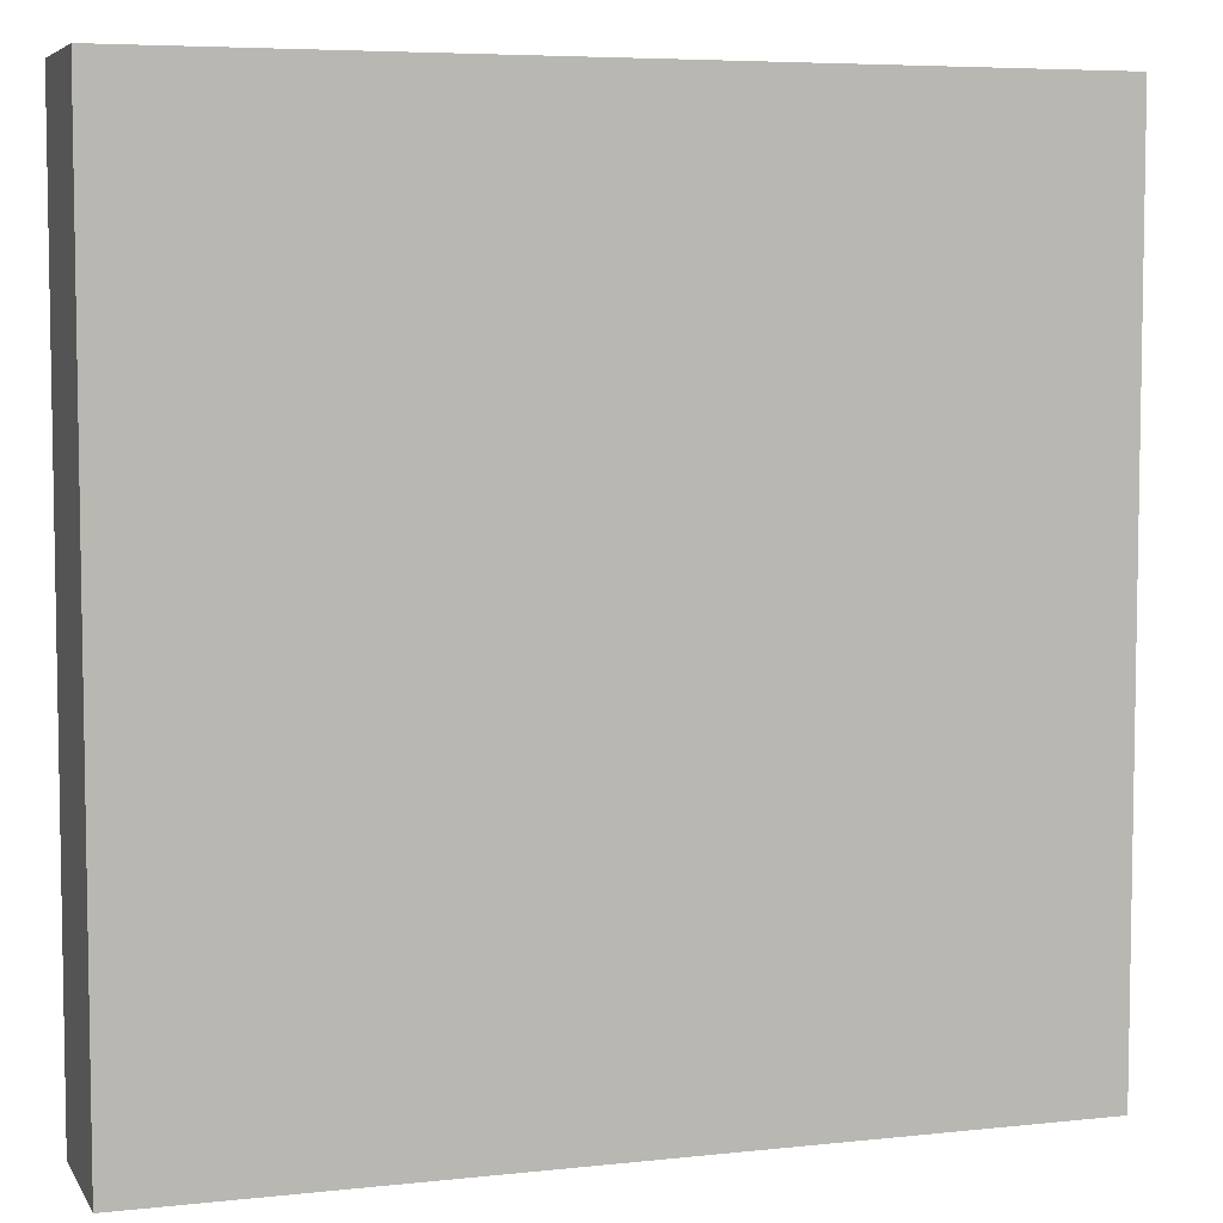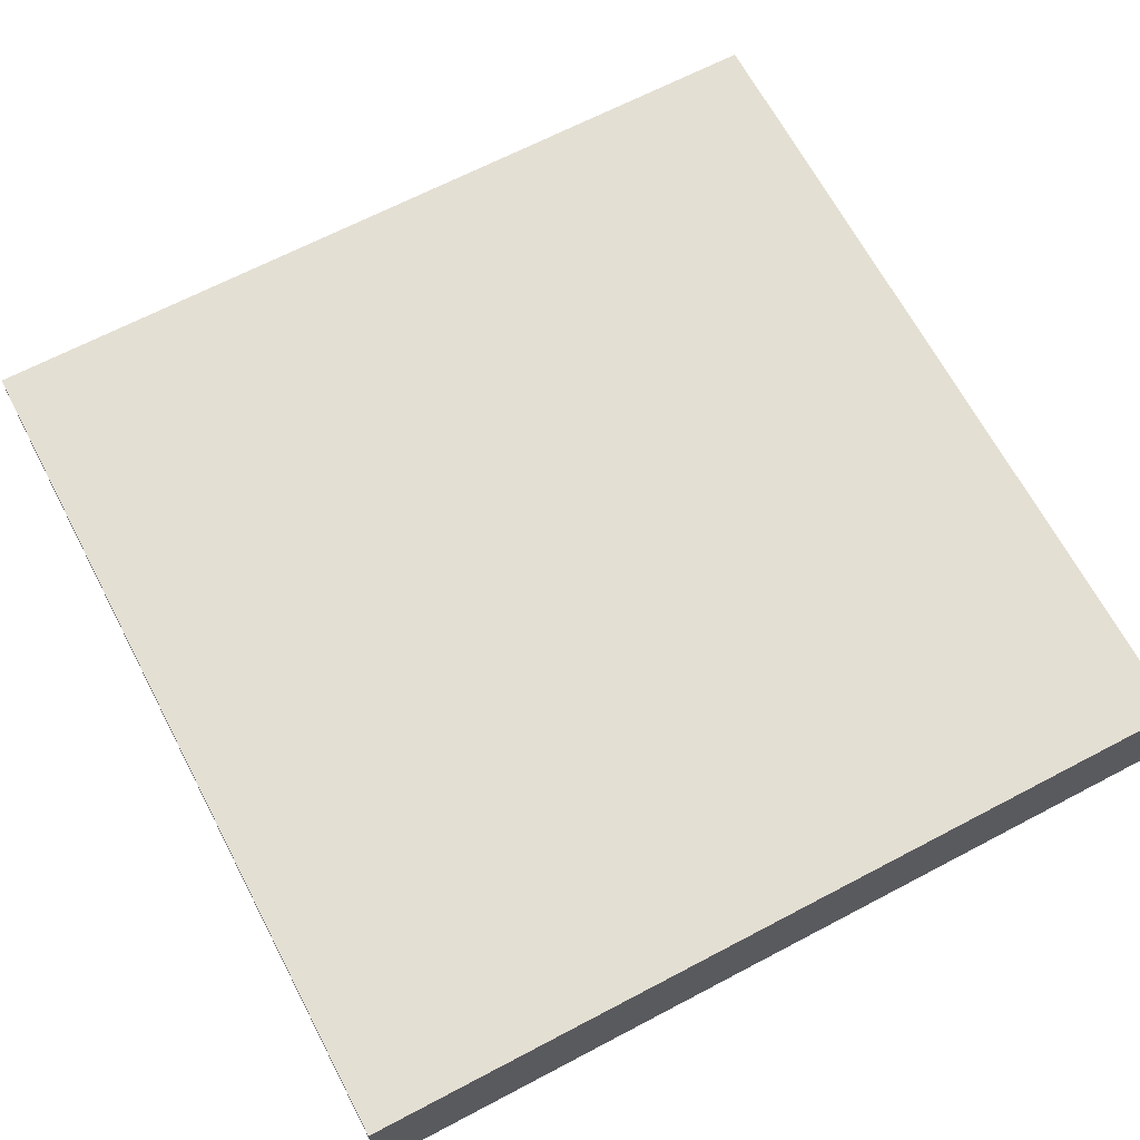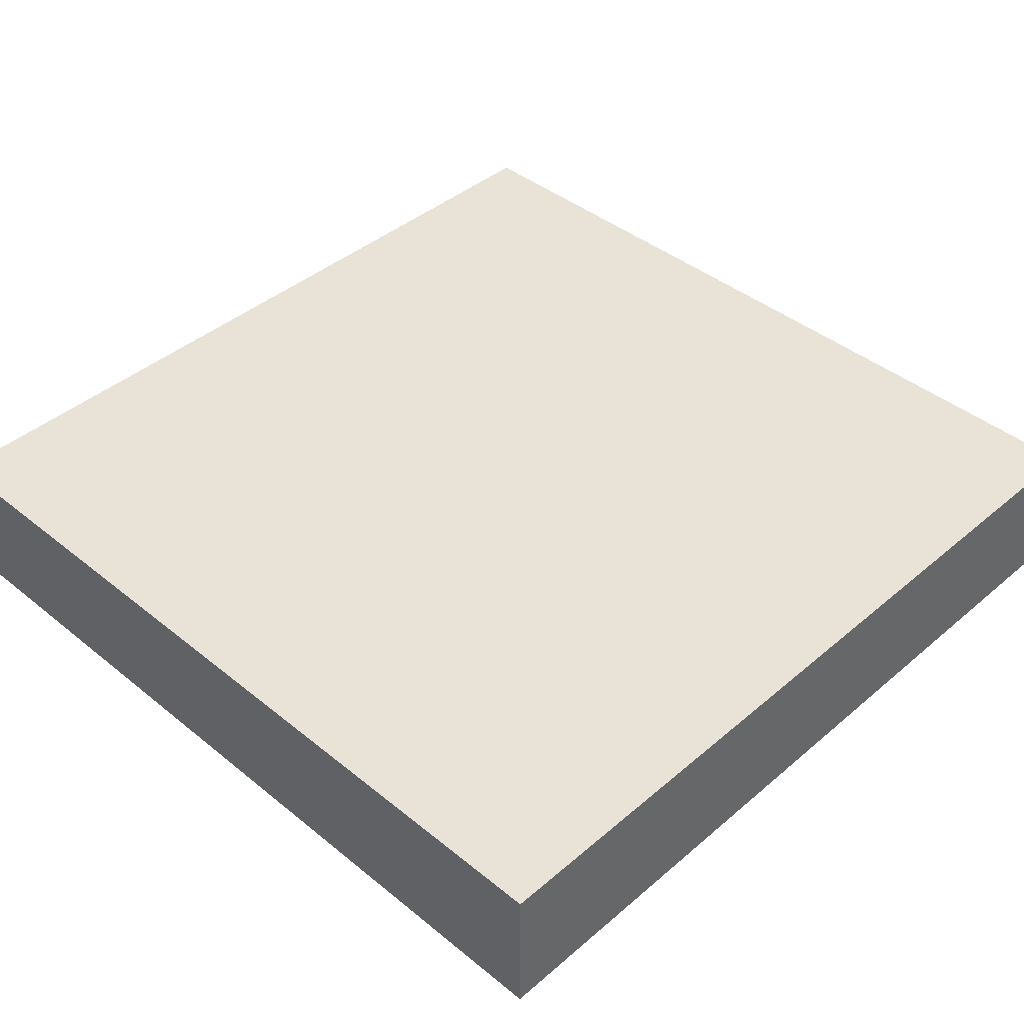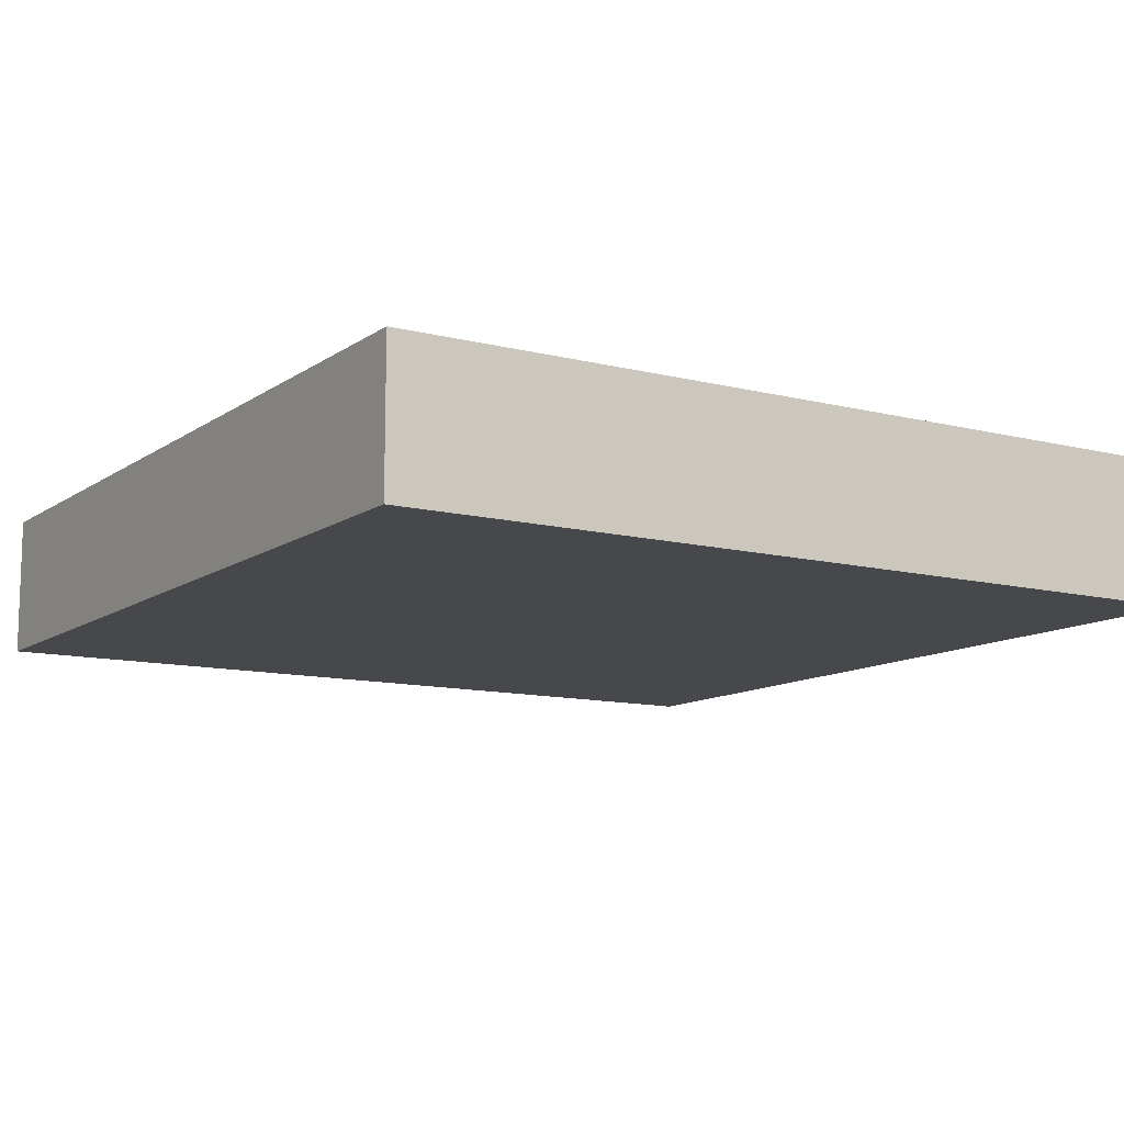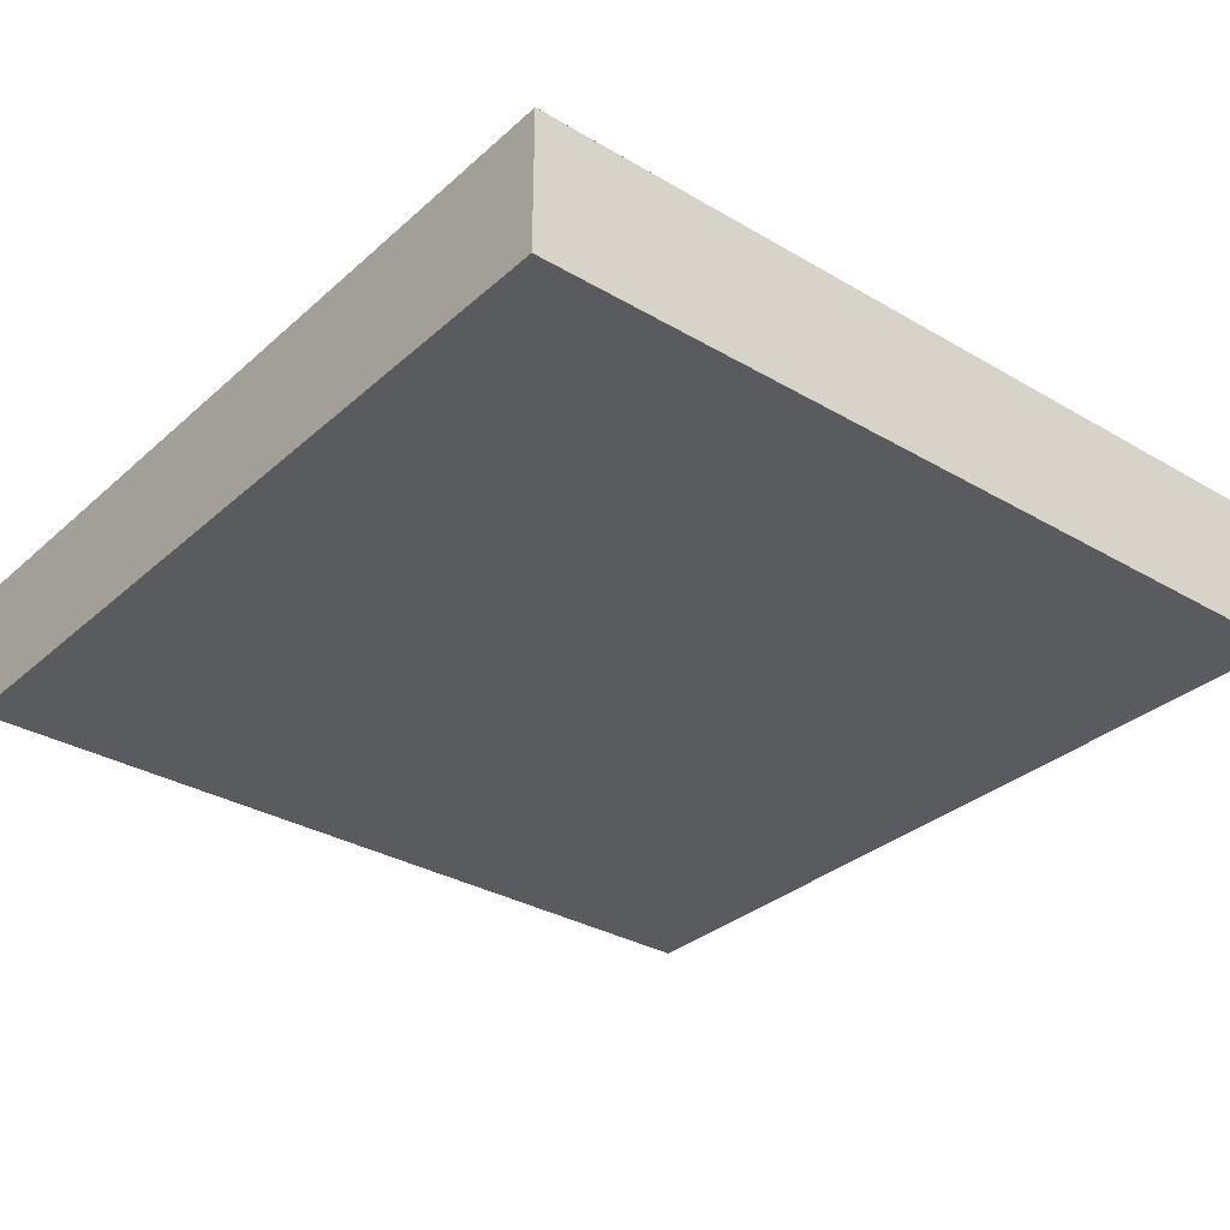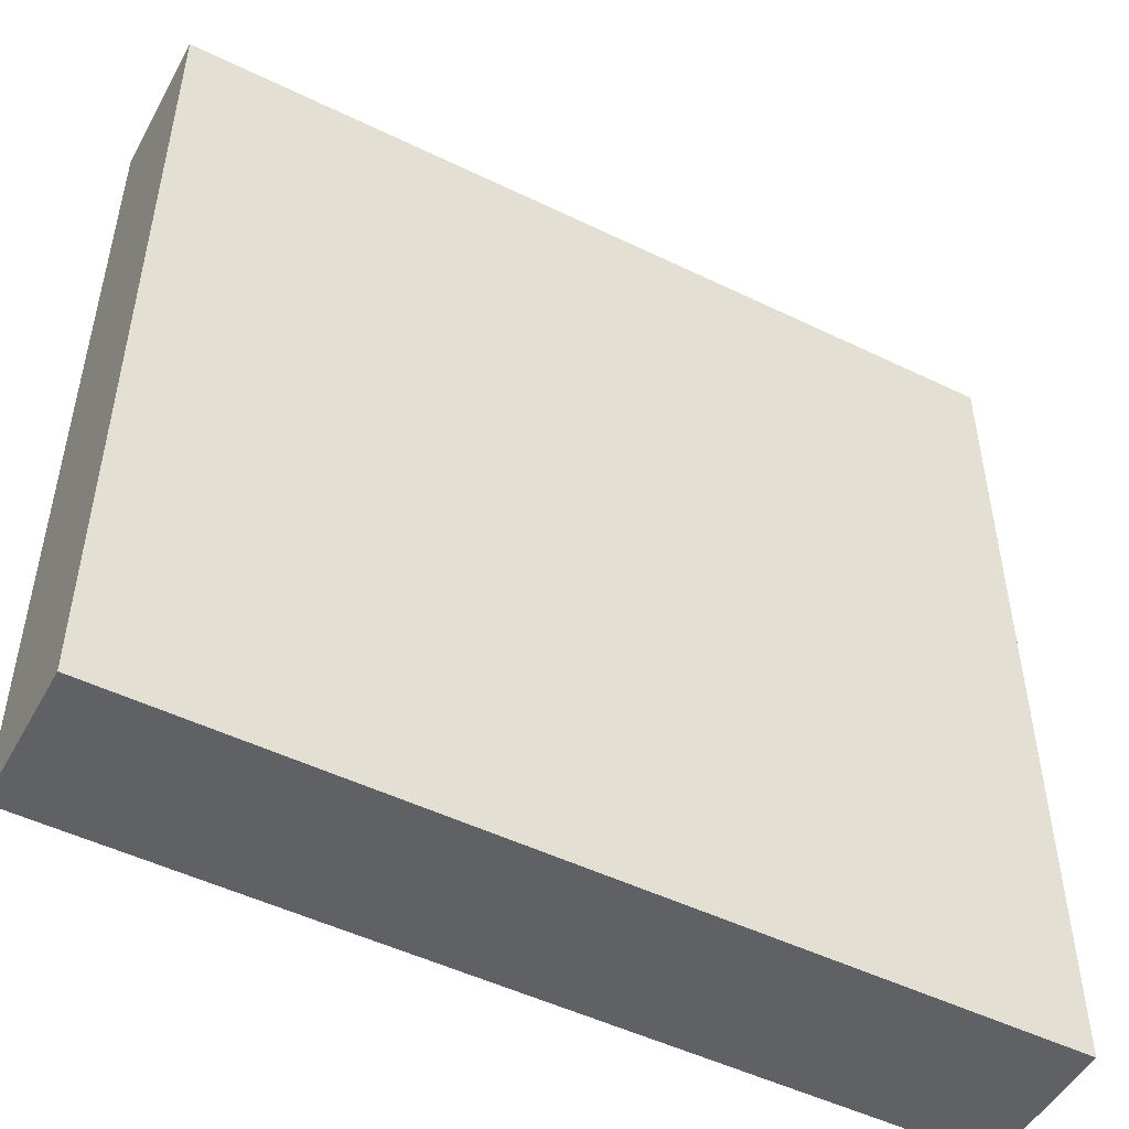
<metadata>
{"format":"obj","ext":"obj","renderer":"f3d","projection":"perspective","resolution":1024,"background":"white","views":[{"elev":6.0,"azim":161.9,"up":"+Z"},{"elev":66.7,"azim":-117.8,"up":"+Y"},{"elev":41.7,"azim":44.3,"up":"+Y"},{"elev":-11.2,"azim":148.1,"up":"+Y"},{"elev":-32.3,"azim":50.7,"up":"+Y"},{"elev":-50.0,"azim":151.9,"up":"+Z"}]}
</metadata>
<code>
g COL_PB_SC2_Floor_4_Env_Interlude_Flipper_Stand_1
v 3 -0.5 3
v -3 -0.5 3
v 3 0.5 3
v -3 0.5 3
v -3 -0.5 3
v -3 -0.5 -3
v -3 0.5 3
v -3 0.5 -3
v -3 -0.5 -3
v 3 -0.5 -3
v -3 0.5 -3
v 3 0.5 -3
v 3 -0.5 -3
v 3 -0.5 3
v 3 0.5 -3
v 3 0.5 3
v 3 0.5 3
v -3 0.5 3
v 3 0.5 -3
v -3 0.5 -3
v 3 -0.5 -3
v -3 -0.5 -3
v 3 -0.5 3
v -3 -0.5 3
g COL_PB_SC2_Floor_4_Env_Interlude_Flipper_Stand_1_0
f 3 2 1
f 3 4 2
f 7 6 5
f 7 8 6
f 11 10 9
f 11 12 10
f 15 14 13
f 15 16 14
f 19 18 17
f 19 20 18
f 23 22 21
f 23 24 22

</code>
